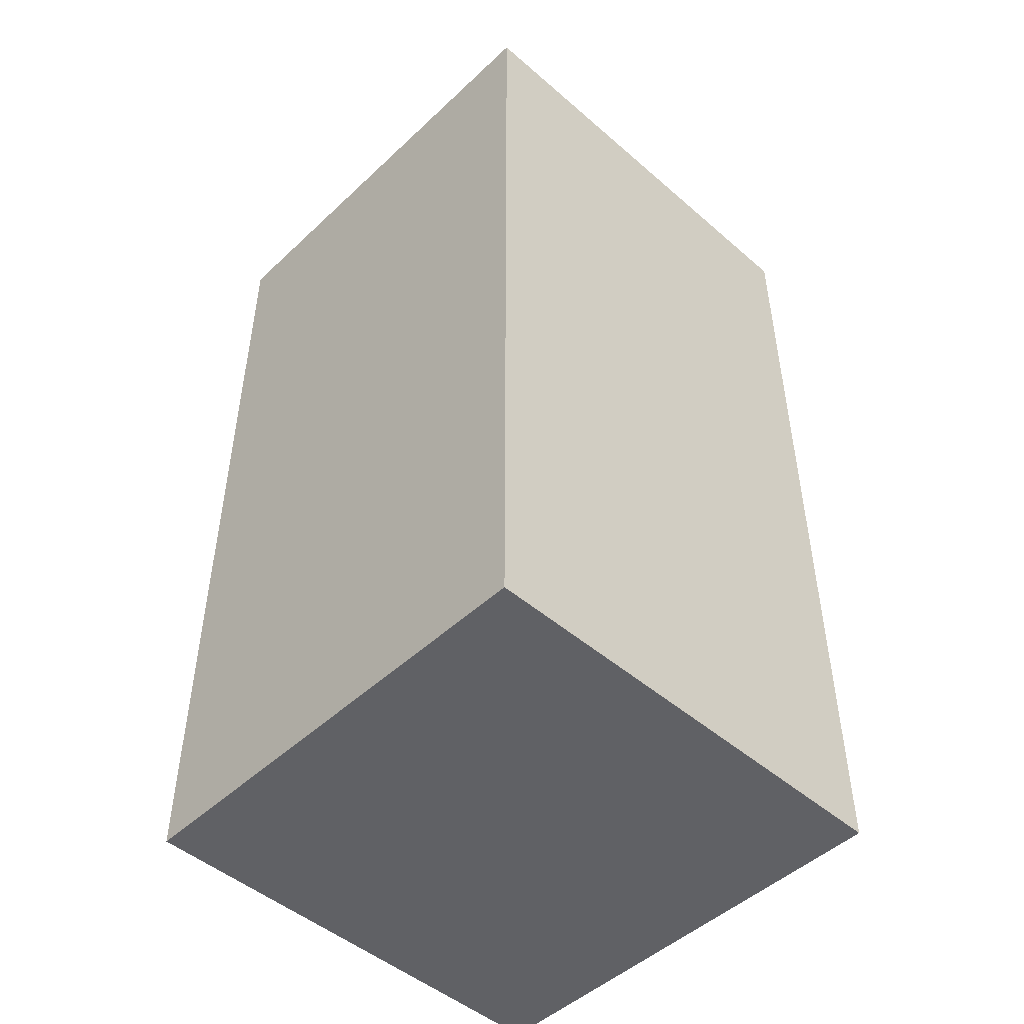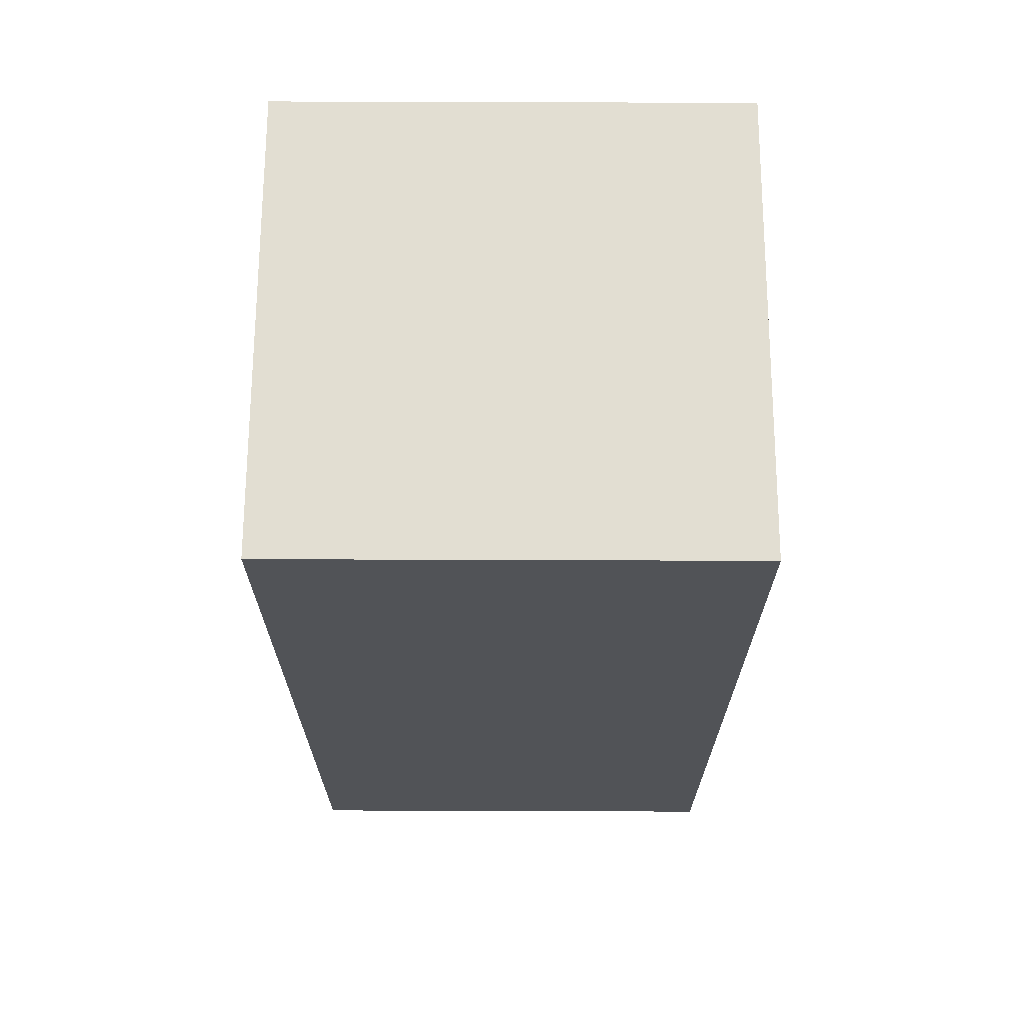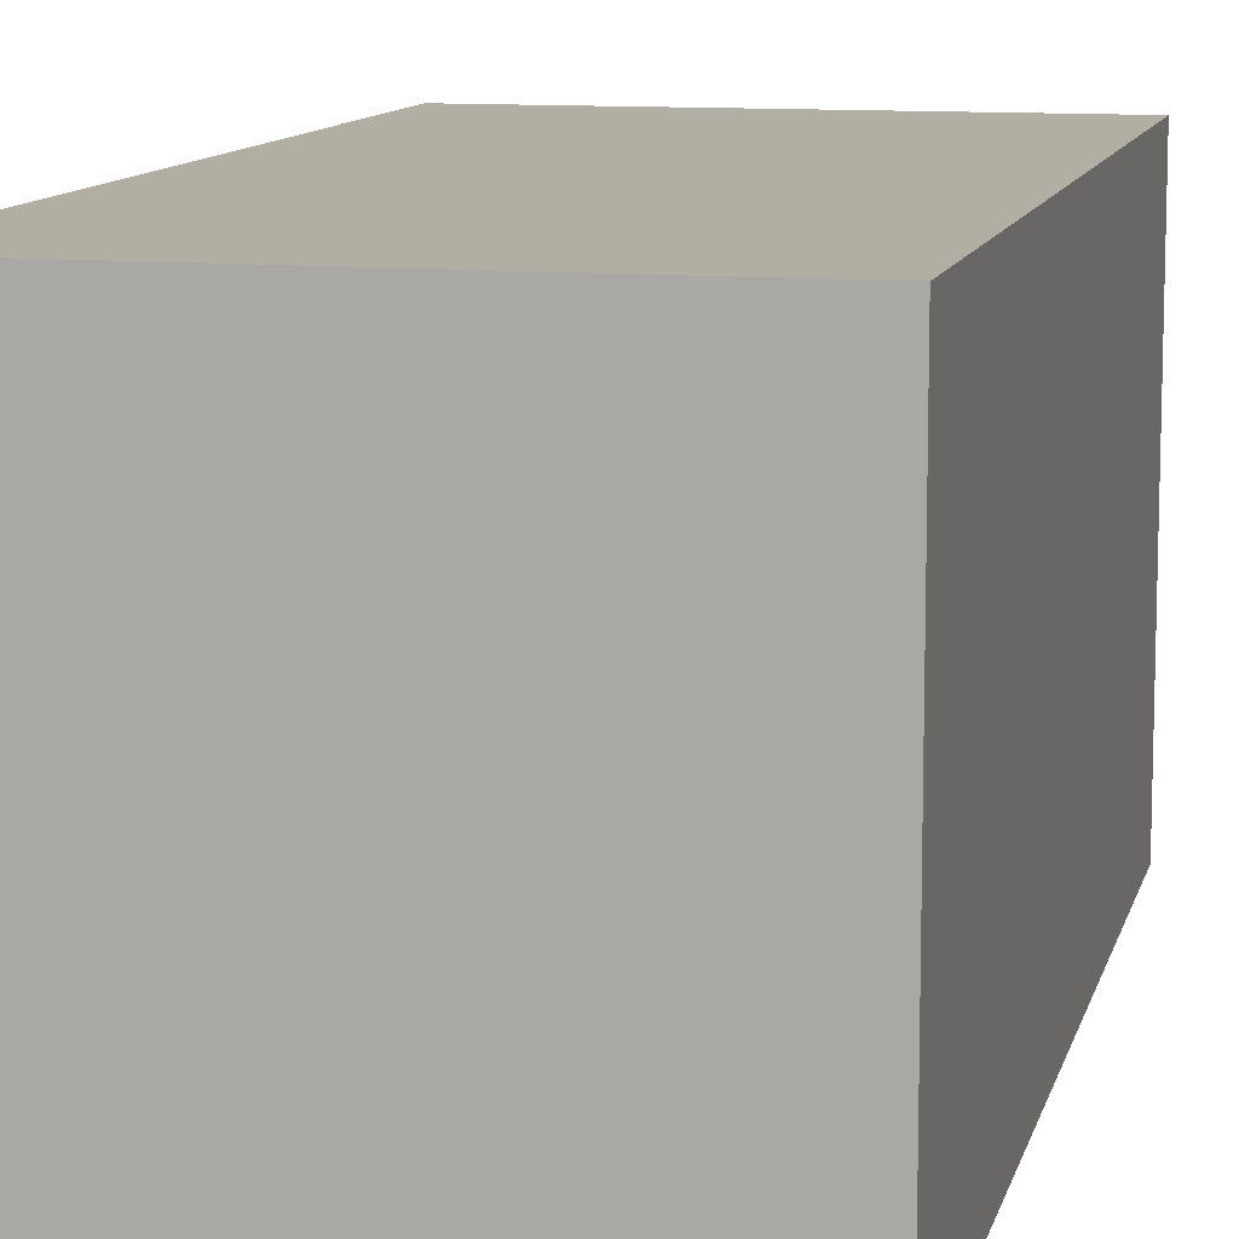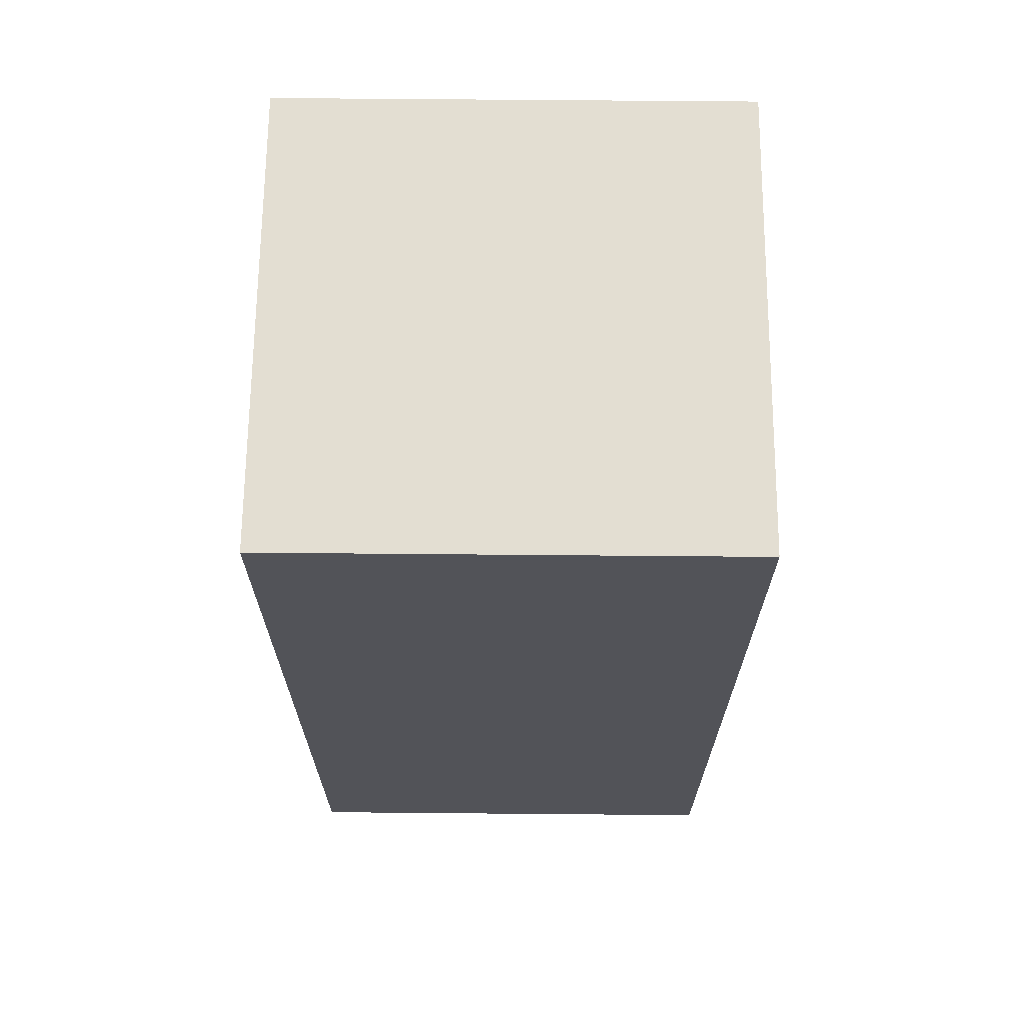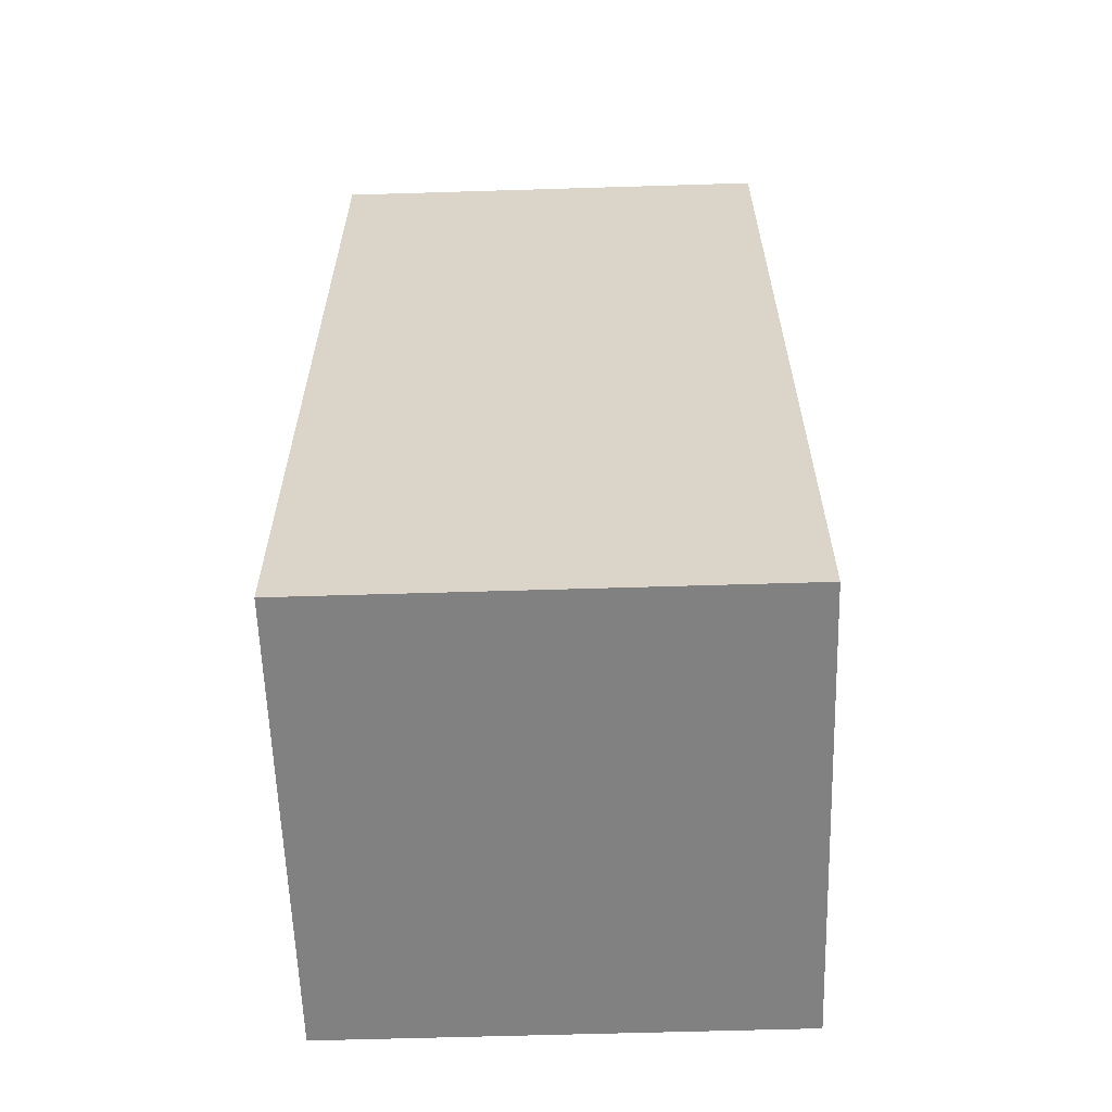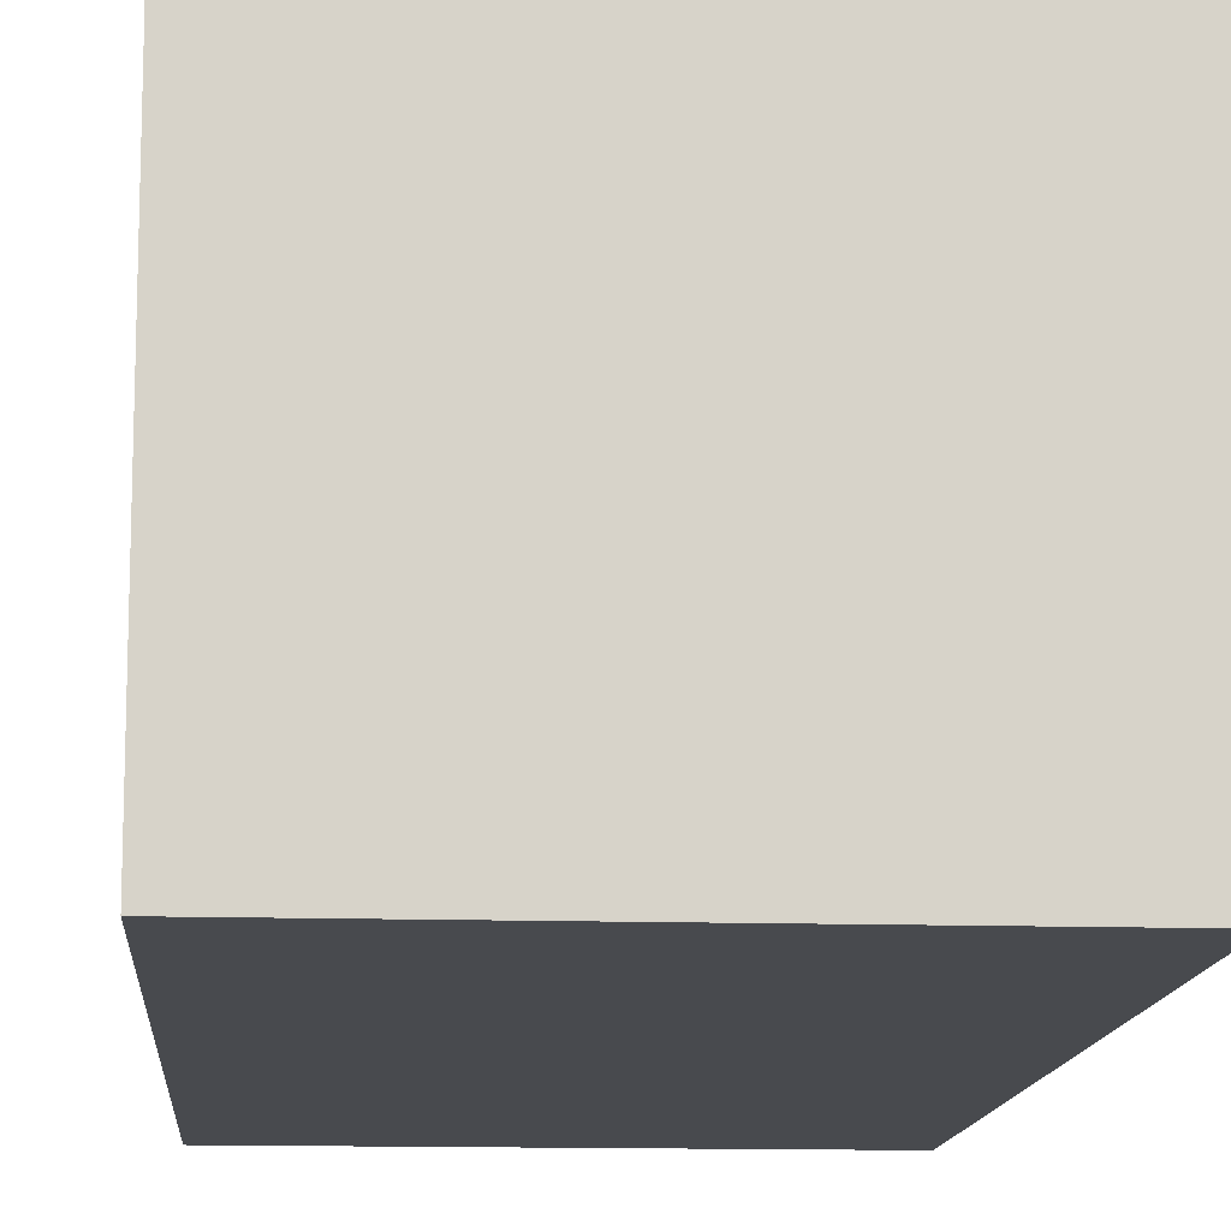
<metadata>
{"format":"obj","ext":"obj","renderer":"f3d","projection":"perspective","resolution":1024,"background":"white","views":[{"elev":-48.4,"azim":-133.9,"up":"+Z"},{"elev":68.0,"azim":90.2,"up":"+Z"},{"elev":10.9,"azim":13.0,"up":"+Y"},{"elev":67.5,"azim":-89.5,"up":"+Z"},{"elev":-60.5,"azim":-178.2,"up":"+Z"},{"elev":-12.8,"azim":175.8,"up":"+Y"}]}
</metadata>
<code>
o R_Hand-3
v -0.05 -0.05 0.1
v -0.05 -0.05 0
v -0.05 -0.05 -0.1
v -0.05 0.05 0.1
v -0.05 0.05 0
v -0.05 0.05 -0.1
v 0.05 -0.05 0.1
v 0.05 -0.05 0
v 0.05 -0.05 -0.1
v 0.05 0.05 0.1
v 0.05 0.05 0
v 0.05 0.05 -0.1
v -0.05 -0.05 0.1
v -0.05 0.05 0.1
v 0.05 -0.05 0.1
v 0.05 0.05 0.1
v -0.05 -0.05 -0.1
v -0.05 0.05 -0.1
v 0.05 -0.05 -0.1
v 0.05 0.05 -0.1
v -0.05 -0.05 0.1
v 0.05 -0.05 0.1
v -0.05 -0.05 0
v 0.05 -0.05 0
v -0.05 -0.05 -0.1
v 0.05 -0.05 -0.1
v -0.05 0.05 0.1
v 0.05 0.05 0.1
v -0.05 0.05 0
v 0.05 0.05 0
v -0.05 0.05 -0.1
v 0.05 0.05 -0.1
f 4 2 1
f 5 3 2
f 5 2 4
f 6 3 5
f 7 8 10
f 8 9 11
f 10 8 11
f 11 9 12
f 15 14 13
f 16 14 15
f 17 18 19
f 19 18 20
f 23 22 21
f 24 22 23
f 25 24 23
f 26 24 25
f 27 28 29
f 29 28 30
f 29 30 31
f 31 30 32

</code>
